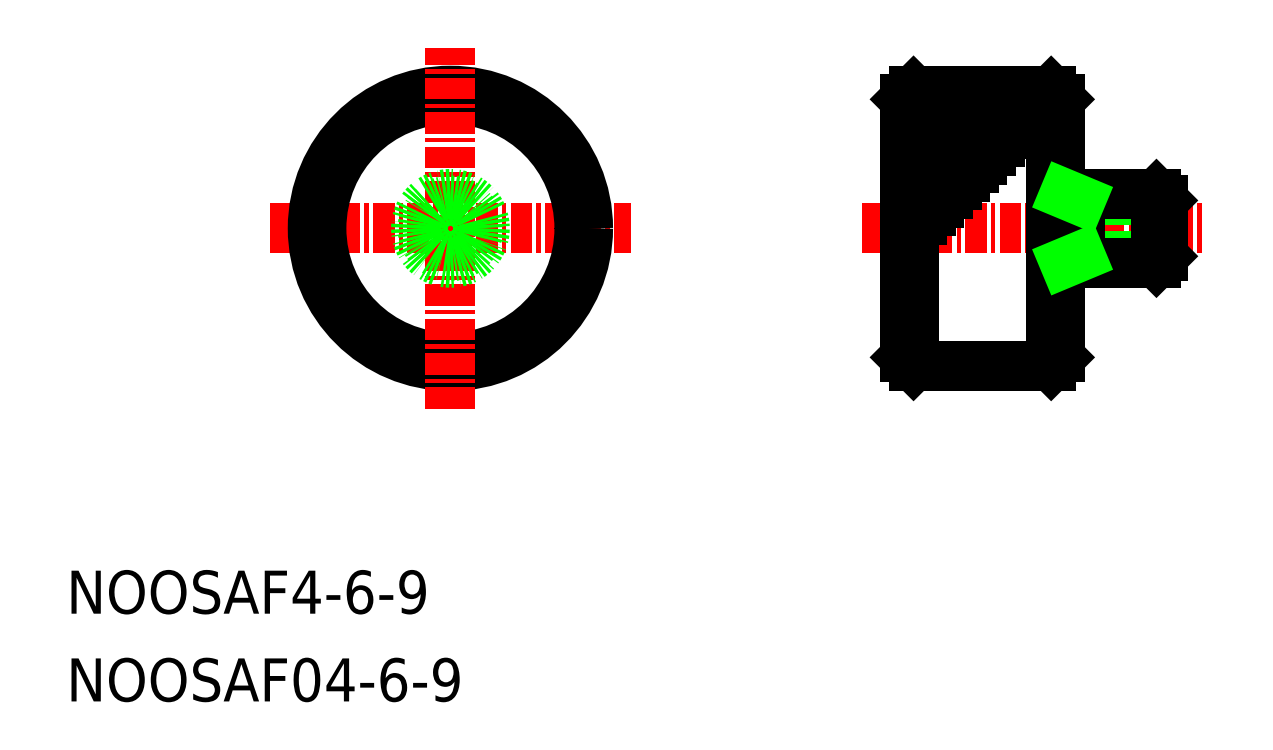
<metadata>
{"format":"dxf","ext":"dxf","renderer":"ezdxf+matplotlib","layout":"modelspace","background":"white","min_lineweight":24,"dpi":150}
</metadata>
<code>
0
SECTION
2
ENTITIES
0
TEXT
8
0
10
-1.517e-07
20
5.101
30
0
40
2.5
1
NOOSAF4-6-9
0
TEXT
8
0
10
-1.517e-07
20
-1.335e-07
30
0
40
2.5
1
NOOSAF04-6-9
0
LINE
8
CENTER
10
46.25
20
27.5
30
0
11
66.25
21
27.5
31
0
0
LINE
8
0
10
63.75
20
29.12
30
0
11
63.37
21
29.5
31
0
0
LINE
8
0
10
63.75
20
29.12
30
0
11
58.95
21
29.12
31
0
0
LINE
8
0
10
63.75
20
25.88
30
0
11
63.37
21
25.5
31
0
0
LINE
8
0
10
58.95
20
25.88
30
0
11
63.75
21
25.88
31
0
0
LINE
8
0
10
63.75
20
25.88
30
0
11
63.75
21
29.12
31
0
0
LINE
8
0
10
48.75
20
35
30
0
11
48.75
21
20
31
0
0
LINE
8
0
10
49.25
20
35.5
30
0
11
49.25
21
19.5
31
0
0
LINE
8
0
10
57.75
20
20
30
0
11
57.75
21
35
31
0
0
LINE
8
0
10
57.25
20
35.5
30
0
11
57.25
21
19.5
31
0
0
LINE
8
0
10
48.75
20
20
30
0
11
49.25
21
19.5
31
0
0
LINE
8
0
10
57.25
20
19.5
30
0
11
57.75
21
20
31
0
0
LINE
8
0
10
49.25
20
19.5
30
0
11
57.25
21
19.5
31
0
0
LINE
8
0
10
48.75
20
35
30
0
11
49.25
21
35.5
31
0
0
LINE
8
0
10
63.37
20
29.5
30
0
11
57.75
21
29.5
31
0
0
LINE
8
0
10
57.75
20
25.5
30
0
11
63.37
21
25.5
31
0
0
LINE
8
0
10
63.37
20
29.5
30
0
11
63.37
21
25.5
31
0
0
LINE
8
0
10
58.95
20
29.5
30
0
11
58.95
21
25.5
31
0
0
LINE
8
0
10
58.04
20
25.5
30
0
11
58.95
21
25.88
31
0
0
LINE
8
0
10
58.04
20
29.5
30
0
11
58.95
21
29.12
31
0
0
LINE
8
0
10
57.25
20
35.5
30
0
11
57.75
21
35
31
0
0
LINE
8
0
10
57.25
20
35.5
30
0
11
49.25
21
35.5
31
0
0
LINE
8
CENTER
10
11.83
20
27.5
30
0
11
32.83
21
27.5
31
0
0
CIRCLE
8
0
10
22.33
20
27.5
30
0
40
8
0
CIRCLE
8
0
10
22.33
20
27.5
30
0
40
7.5
0
LINE
8
CENTER
10
22.33
20
17
30
0
11
22.33
21
38
31
0
0
CIRCLE
8
0
10
22.33
20
27.5
30
0
40
2
0
CIRCLE
8
0
10
22.33
20
27.5
30
0
40
1.621
0
LINE
8
0
10
49.25
20
34.5
30
0
11
56.25
21
34.5
31
0
0
LINE
8
0
10
49.25
20
35
30
0
11
56.75
21
35
31
0
0
LINE
8
0
10
49.25
20
33.5
30
0
11
55.25
21
33.5
31
0
0
LINE
8
0
10
49.25
20
34
30
0
11
55.75
21
34
31
0
0
LINE
8
0
10
49.25
20
32.5
30
0
11
54.25
21
32.5
31
0
0
LINE
8
0
10
49.25
20
33
30
0
11
54.75
21
33
31
0
0
LINE
8
0
10
49.25
20
31.5
30
0
11
53.25
21
31.5
31
0
0
LINE
8
0
10
49.25
20
31
30
0
11
52.75
21
31
31
0
0
LINE
8
0
10
49.25
20
32
30
0
11
53.75
21
32
31
0
0
LINE
8
0
10
49.25
20
30.5
30
0
11
52.25
21
30.5
31
0
0
LINE
8
0
10
49.25
20
30
30
0
11
51.75
21
30
31
0
0
LINE
8
0
10
49.25
20
29
30
0
11
50.75
21
29
31
0
0
LINE
8
0
10
49.25
20
28.5
30
0
11
50.25
21
28.5
31
0
0
LINE
8
0
10
49.25
20
29.5
30
0
11
51.25
21
29.5
31
0
0
LINE
8
0
10
49.25
20
28
30
0
11
49.75
21
28
31
0
0
ENDSEC
0
EOF

</code>
